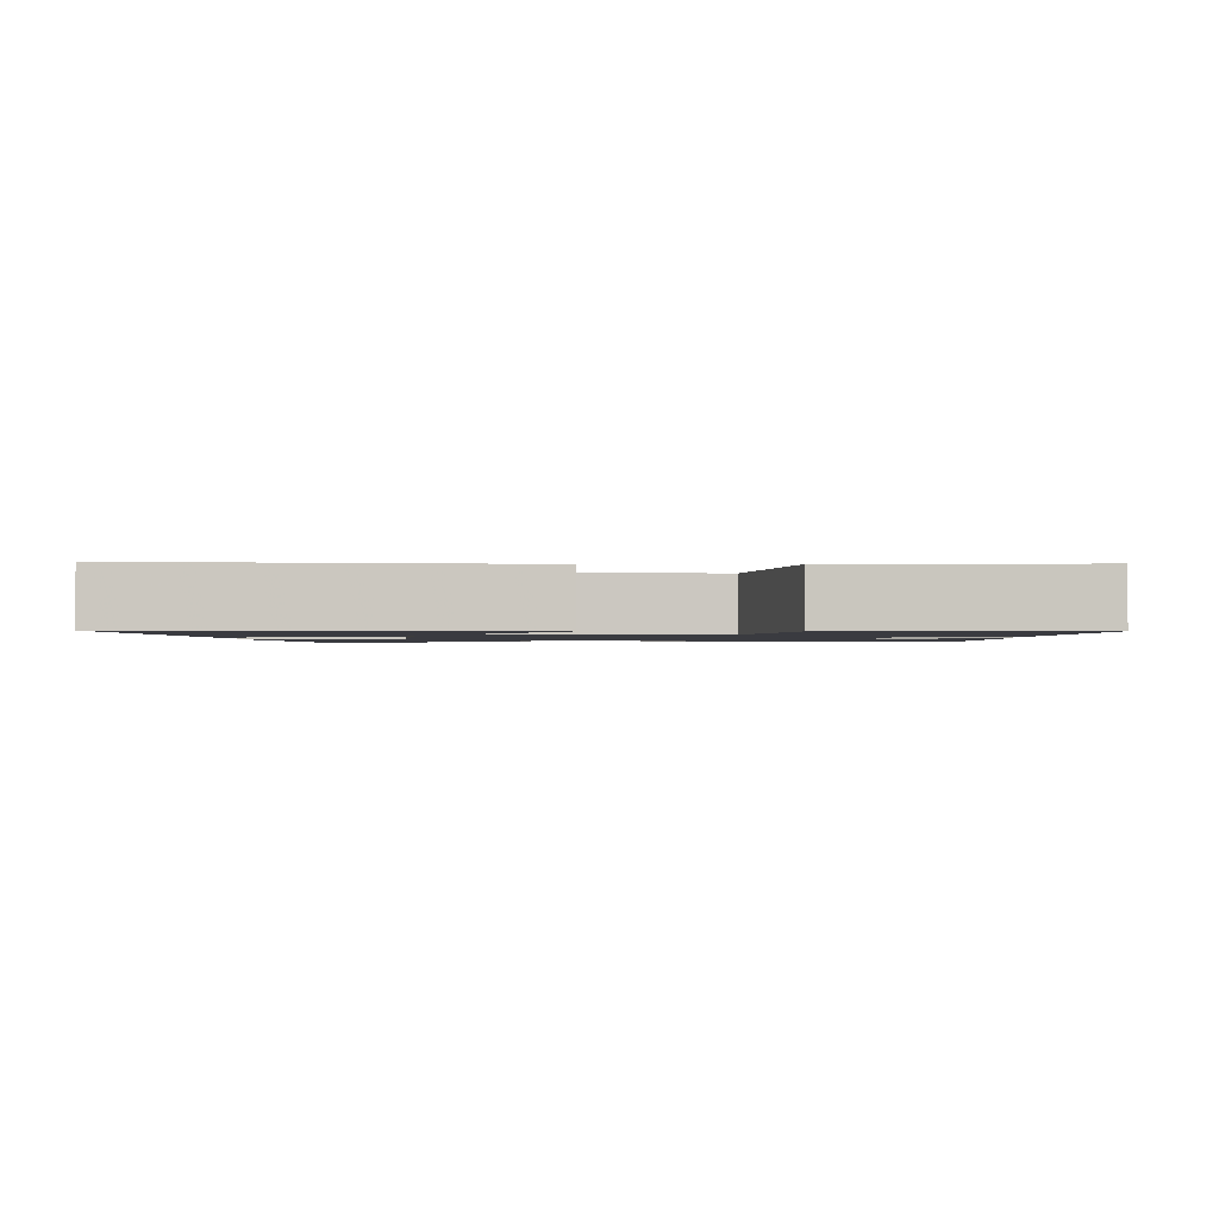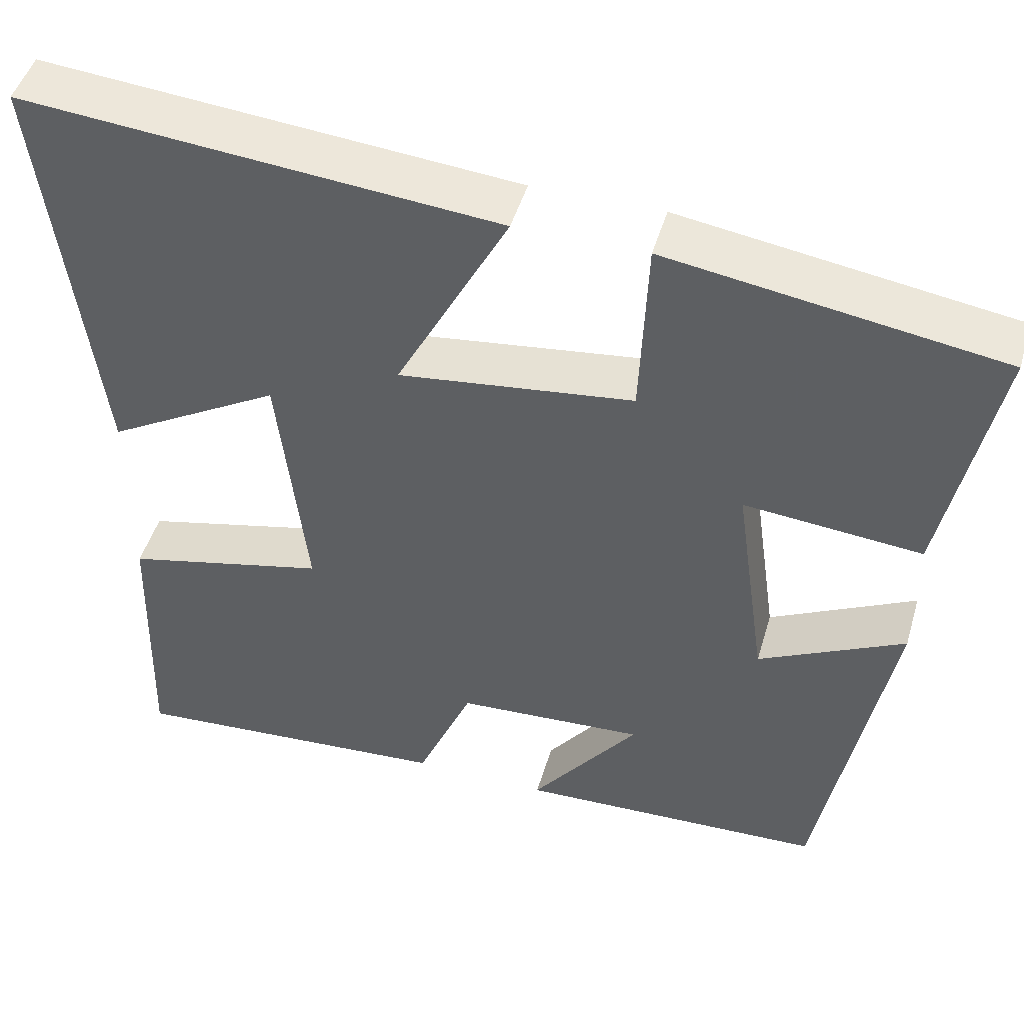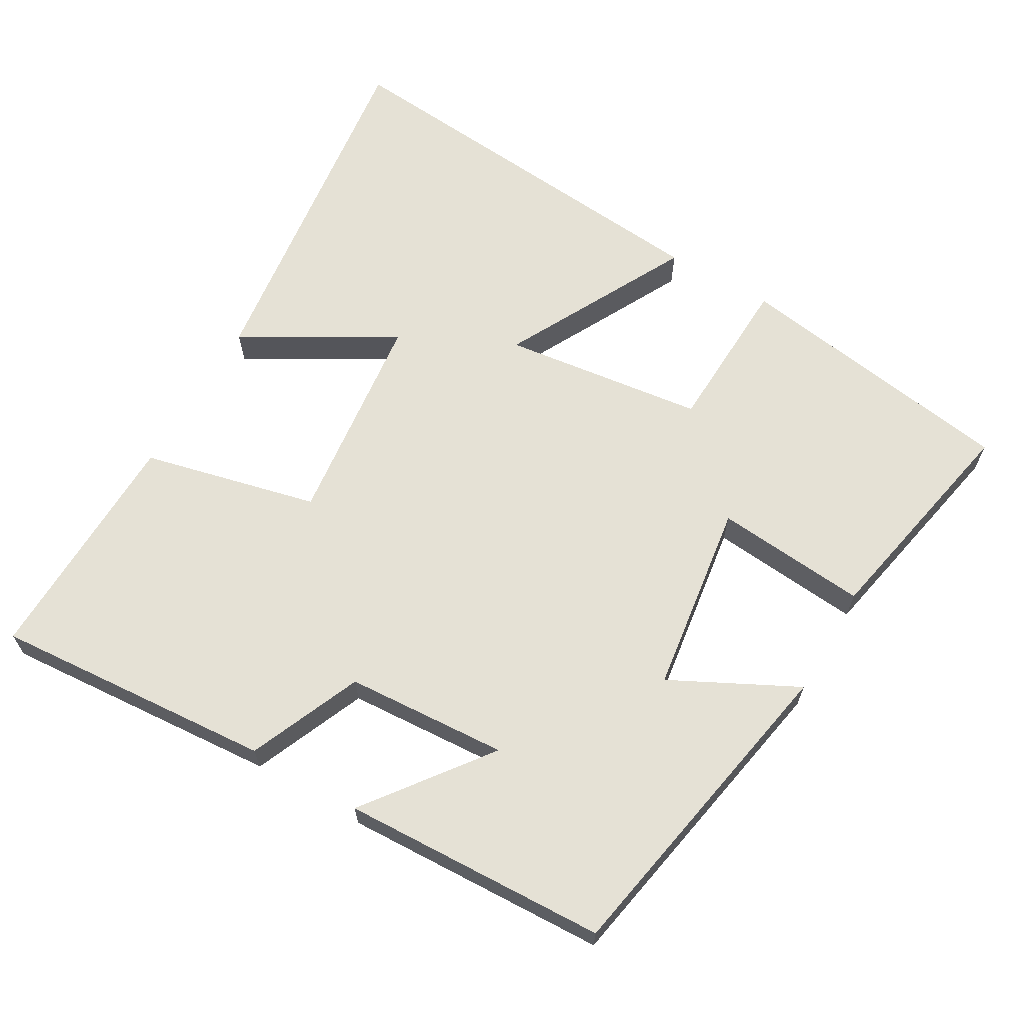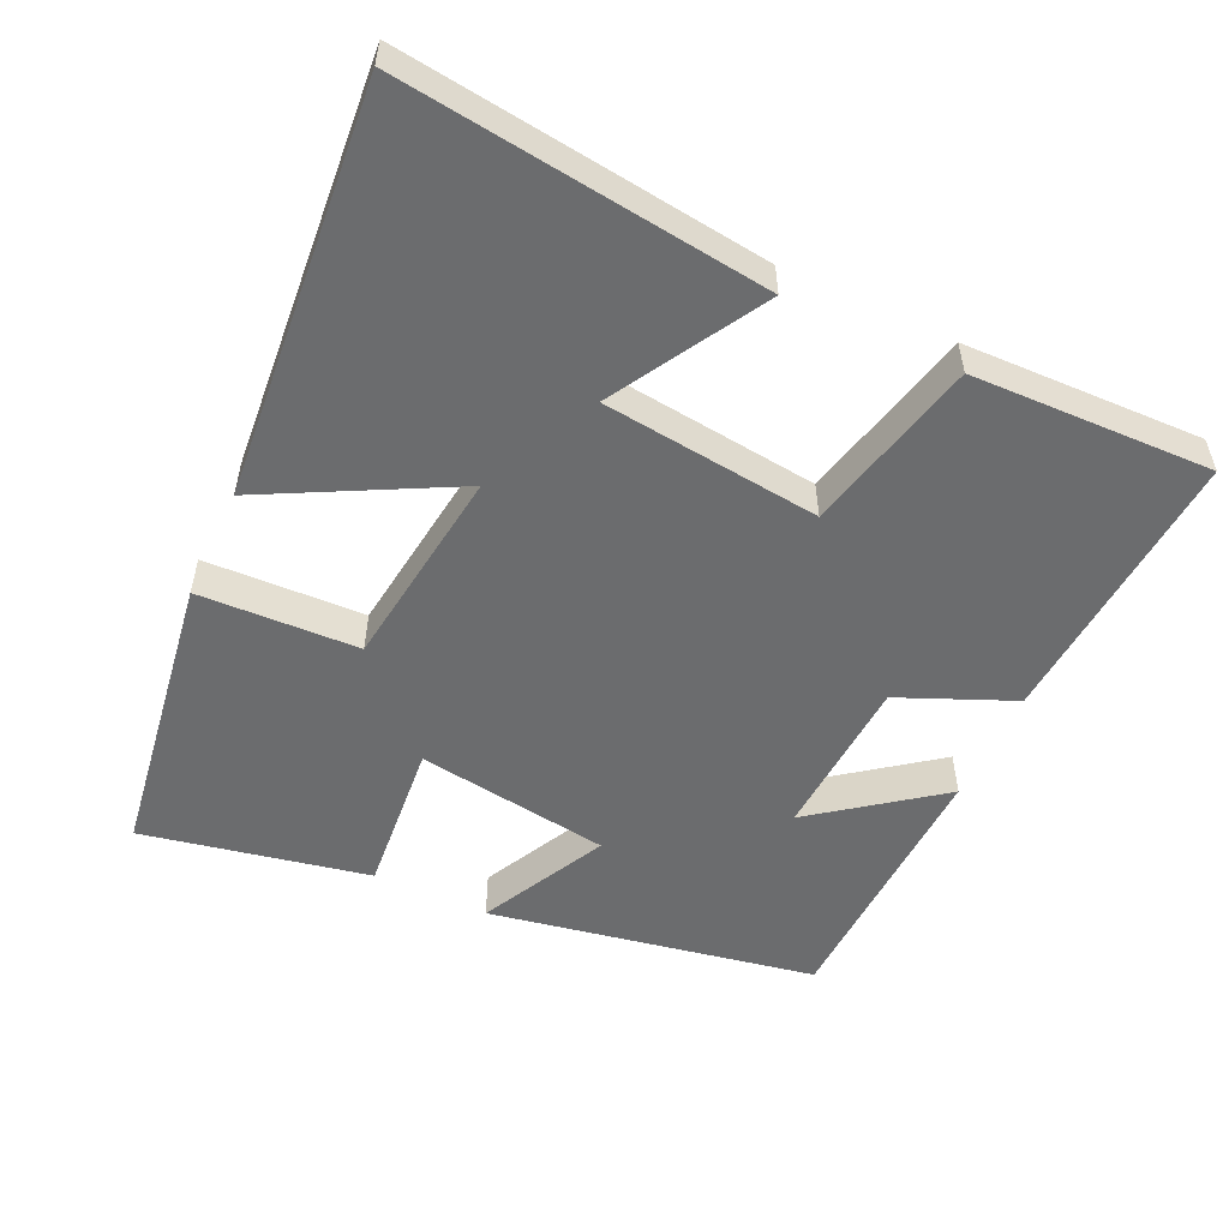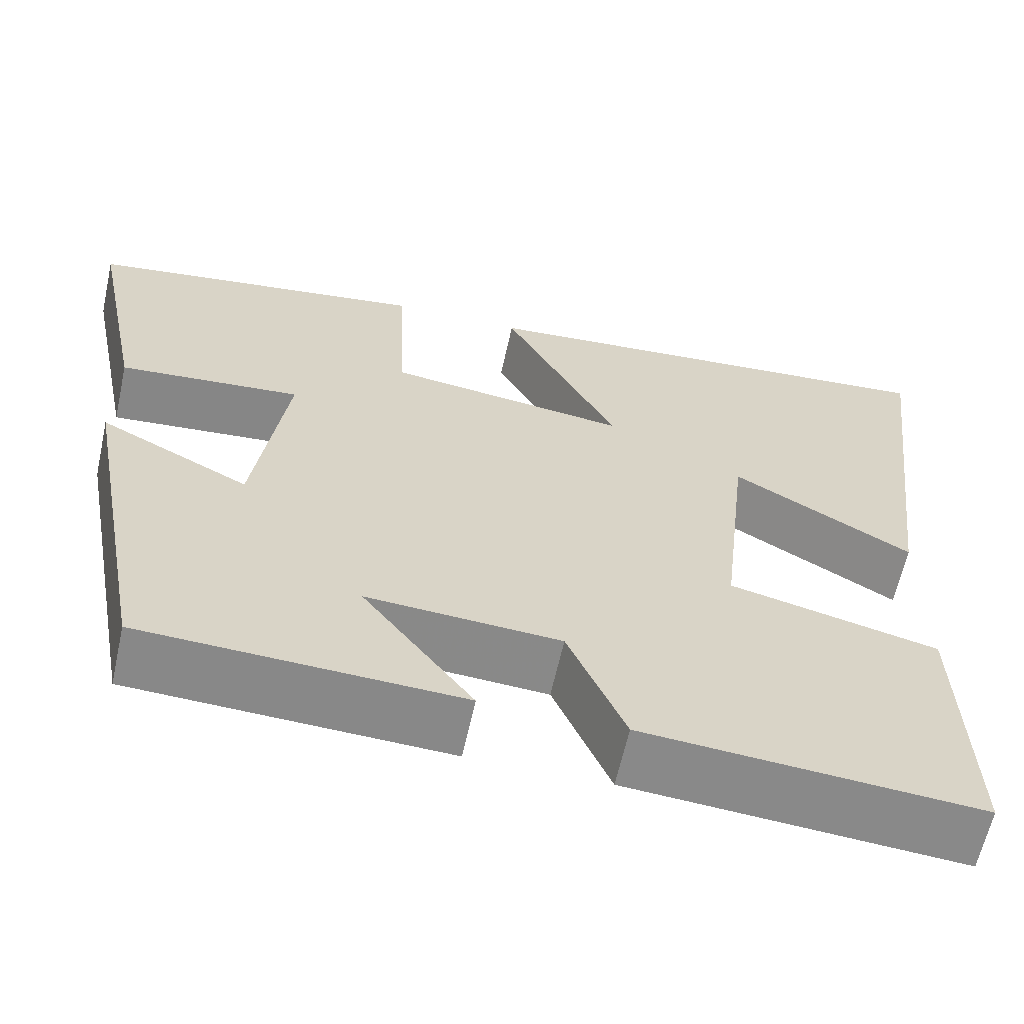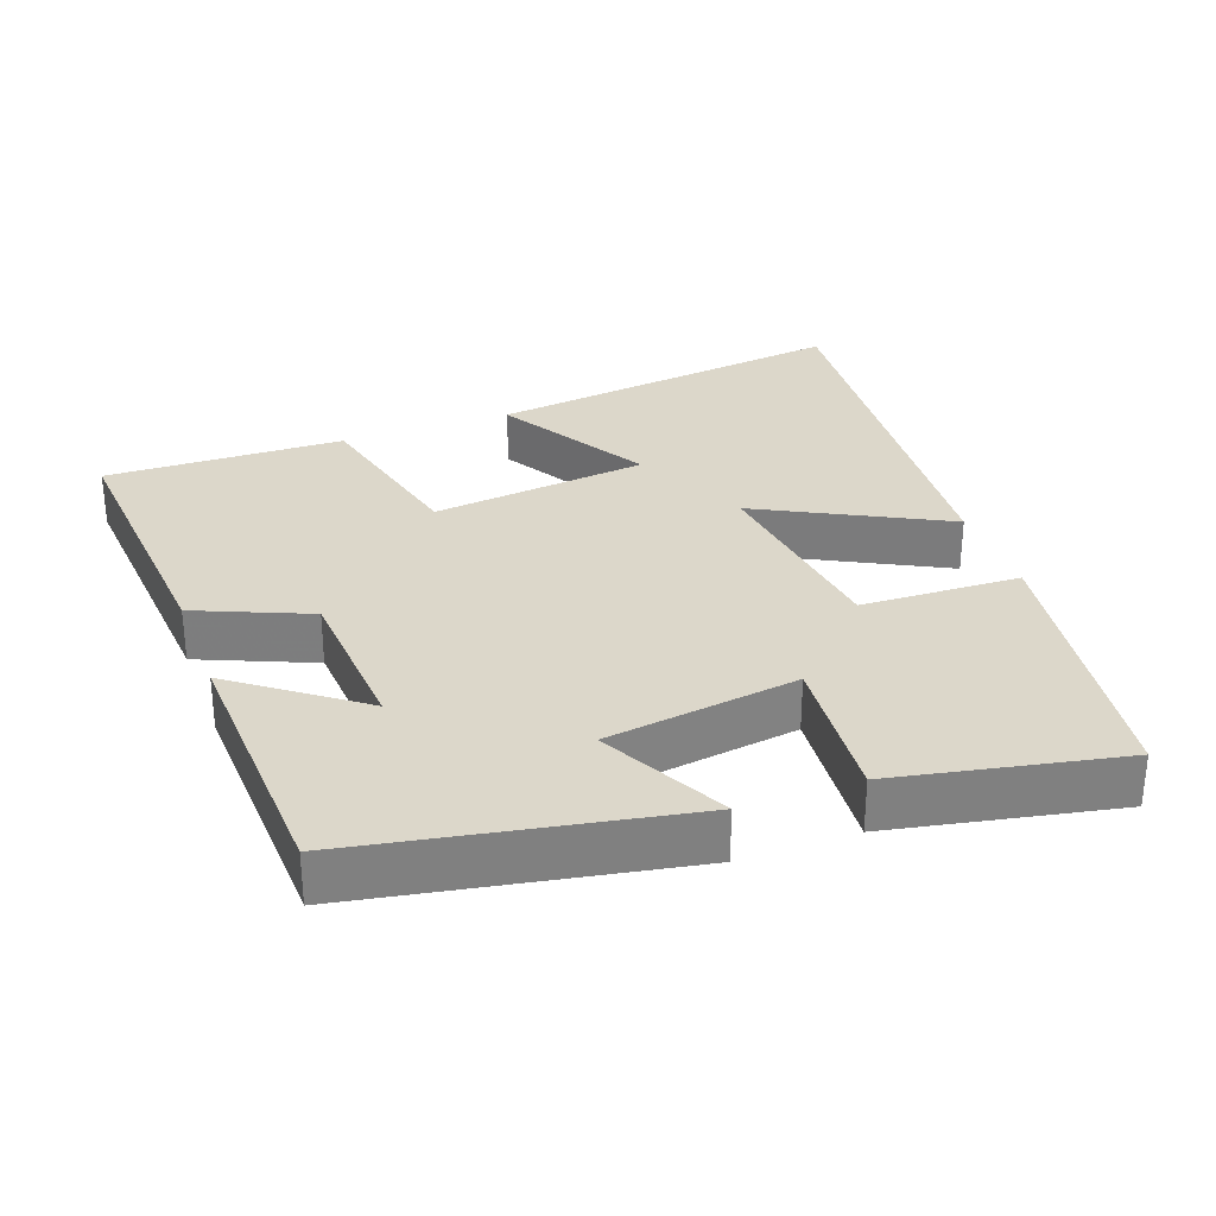
<metadata>
{"format":"obj","ext":"obj","renderer":"f3d","projection":"perspective","resolution":1024,"background":"white","views":[{"elev":-1.4,"azim":90.3,"up":"+Y"},{"elev":47.4,"azim":-163.8,"up":"+Z"},{"elev":65.1,"azim":-149.9,"up":"+Y"},{"elev":-53.6,"azim":65.0,"up":"+Y"},{"elev":-62.7,"azim":-12.4,"up":"+Z"},{"elev":30.4,"azim":-110.2,"up":"+Y"}]}
</metadata>
<code>
v 0.509 0.07 -0.529
v 0.118 0.07 -0.5
v 0.051 0.07 -0.343
v -0.175 0.07 -0.329
v -0.046 0.07 -0.5
v -0.416 0.07 -0.485
v -0.5 0.07 -0.033
v -0.325 0.07 -0.122
v -0.287 0.07 0.146
v -0.5 0.07 0.127
v -0.563 0.07 0.44
v -0.164 0.07 0.5
v -0.155 0.07 0.278
v 0.127 0.07 0.242
v -0.008 0.07 0.5
v 0.563 0.07 0.549
v 0.5 0.07 0.042
v 0.29 0.07 0.164
v 0.256 0.07 -0.138
v 0.5 0.07 -0.196
v 0.509 0 -0.529
v 0.118 0 -0.5
v 0.051 0 -0.343
v -0.175 0 -0.329
v -0.046 0 -0.5
v -0.416 0 -0.485
v -0.5 0 -0.033
v -0.325 0 -0.122
v -0.287 0 0.146
v -0.5 0 0.127
v -0.563 0 0.44
v -0.164 0 0.5
v -0.155 0 0.278
v 0.127 0 0.242
v -0.008 0 0.5
v 0.563 0 0.549
v 0.5 0 0.042
v 0.29 0 0.164
v 0.256 0 -0.138
v 0.5 0 -0.196
f 19 20 1 2
f 18 19 2 3
f 15 16 17 18
f 14 15 18
f 13 14 18 3
f 10 11 12 13
f 9 10 13
f 8 9 13 3
f 7 8 3 4
f 4 5 6 7
f 22 21 40 39
f 23 22 39 38
f 38 37 36 35
f 38 35 34
f 23 38 34 33
f 33 32 31 30
f 33 30 29
f 23 33 29 28
f 24 23 28 27
f 27 26 25 24
f 1 21 22 2
f 2 22 23 3
f 3 23 24 4
f 4 24 25 5
f 5 25 26 6
f 6 26 27 7
f 7 27 28 8
f 8 28 29 9
f 9 29 30 10
f 10 30 31 11
f 11 31 32 12
f 12 32 33 13
f 13 33 34 14
f 14 34 35 15
f 15 35 36 16
f 16 36 37 17
f 17 37 38 18
f 18 38 39 19
f 19 39 40 20
f 20 40 21 1

</code>
